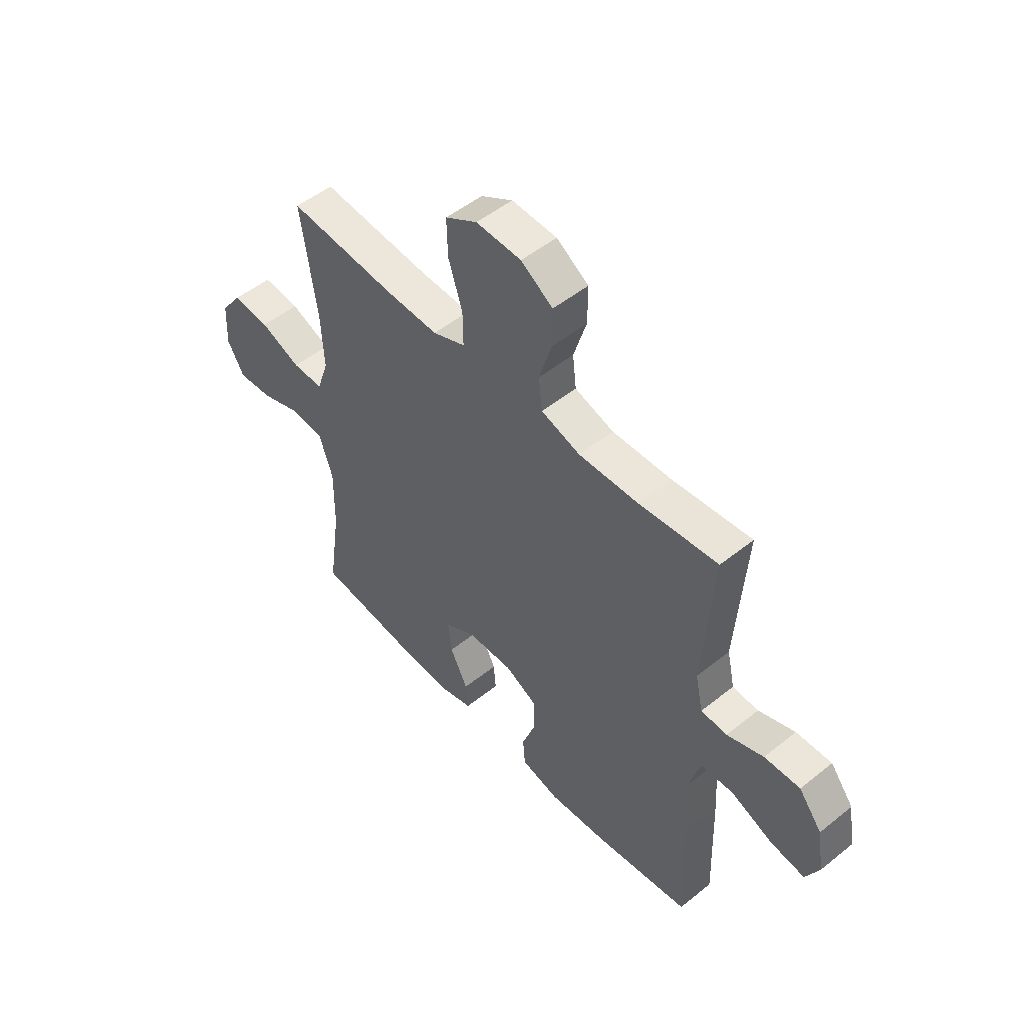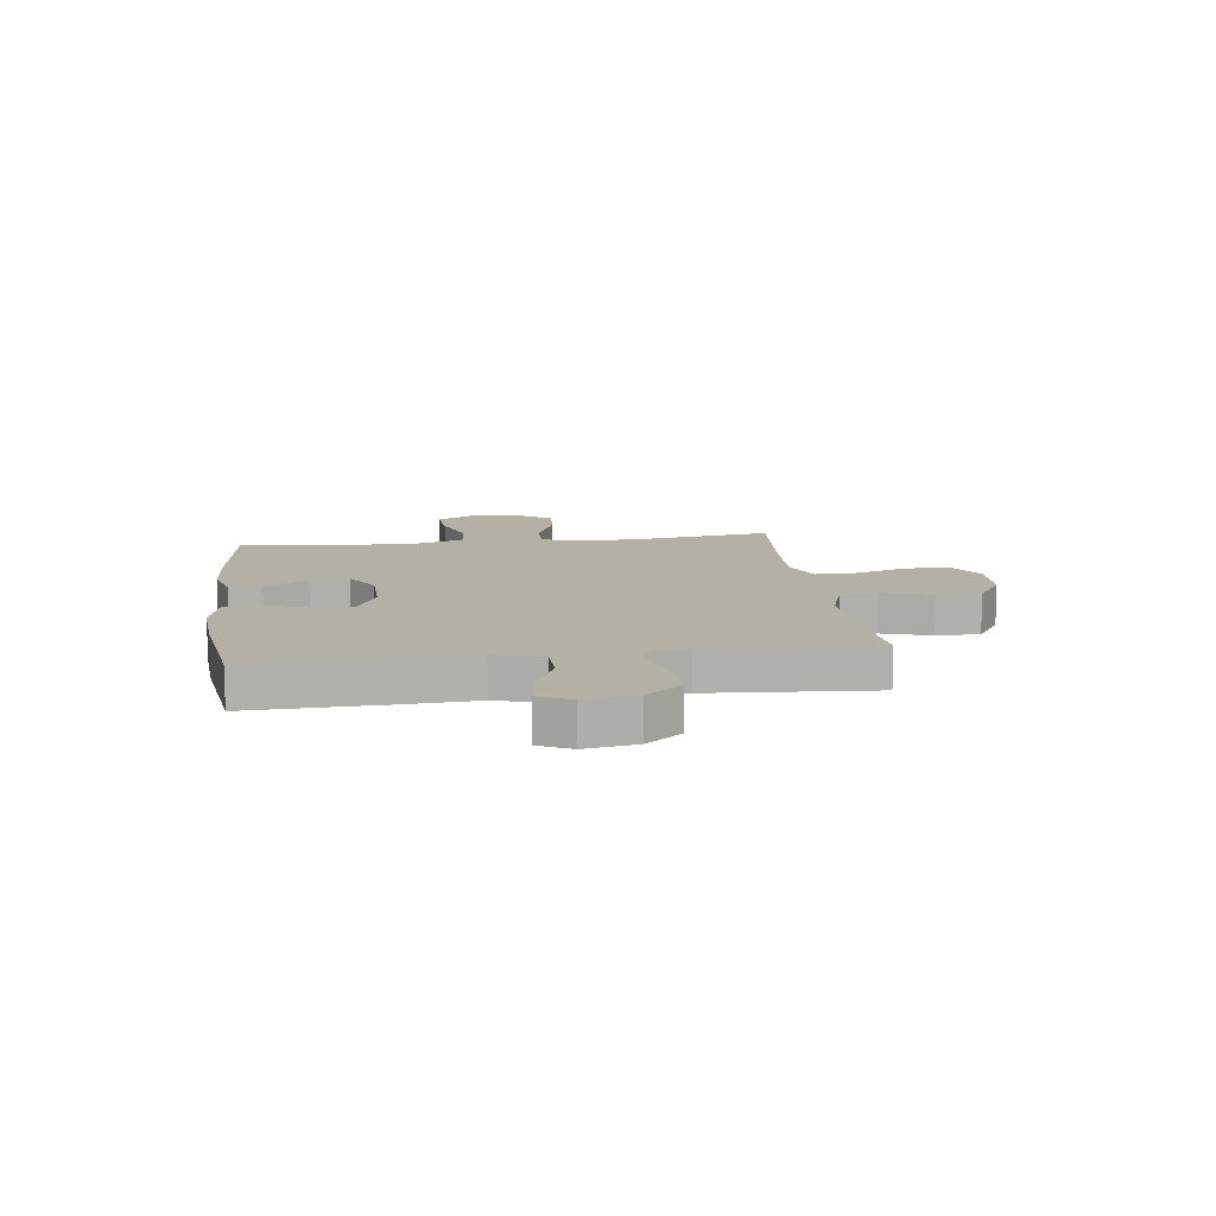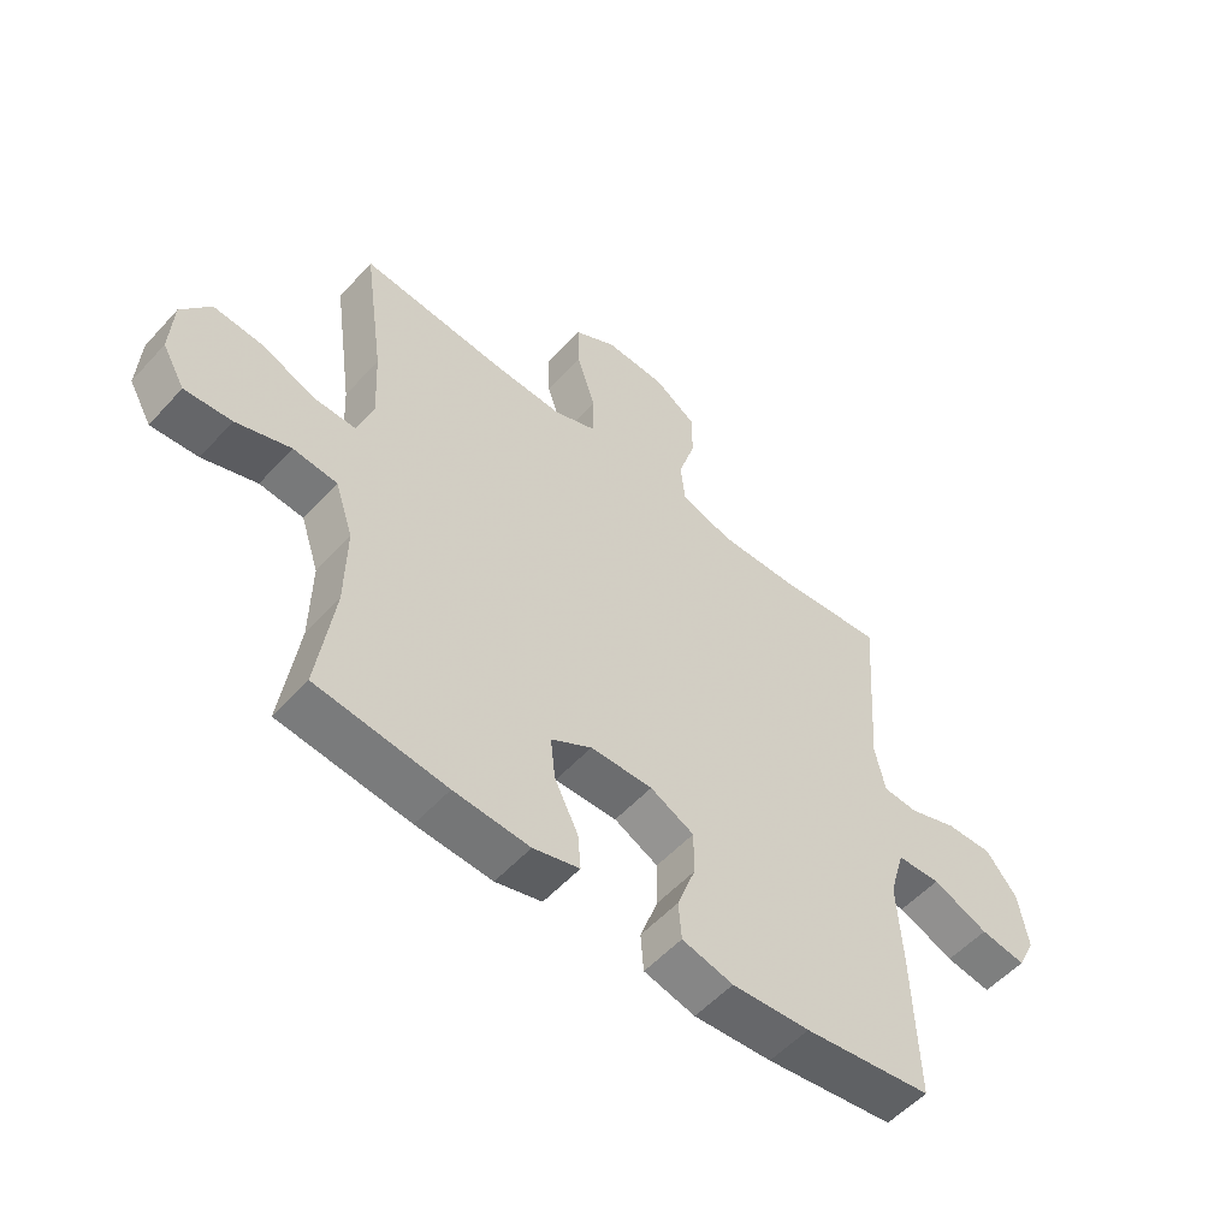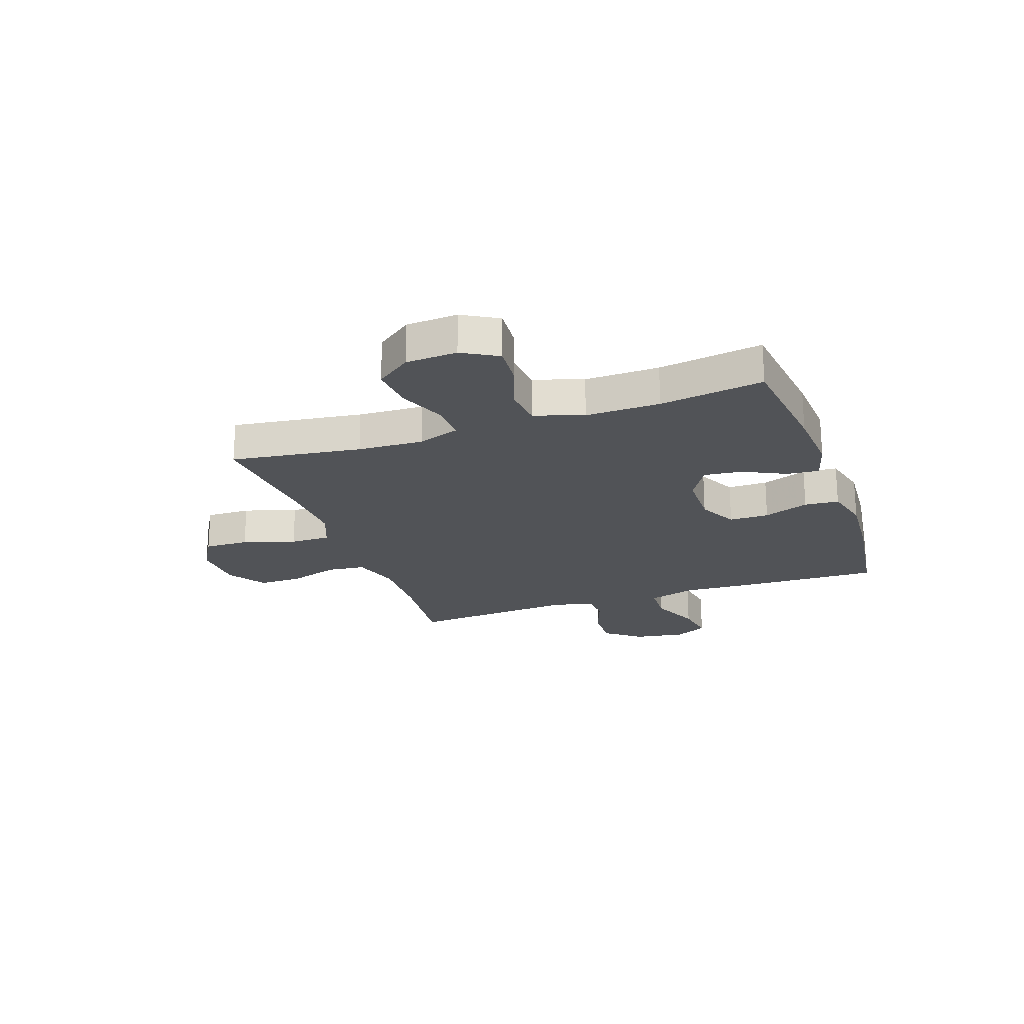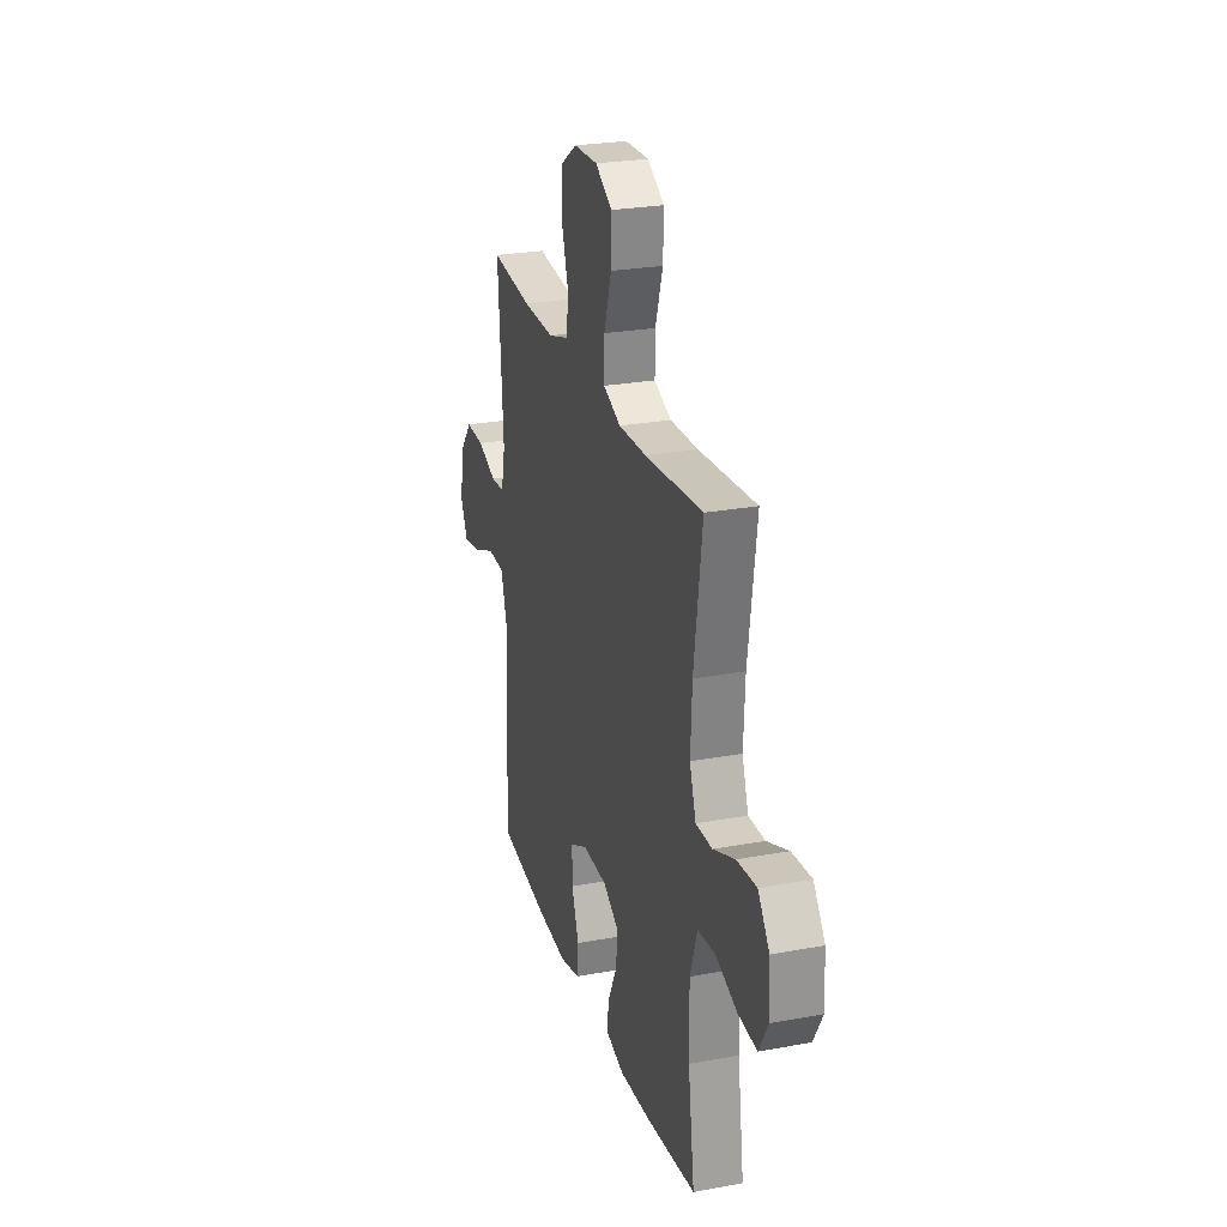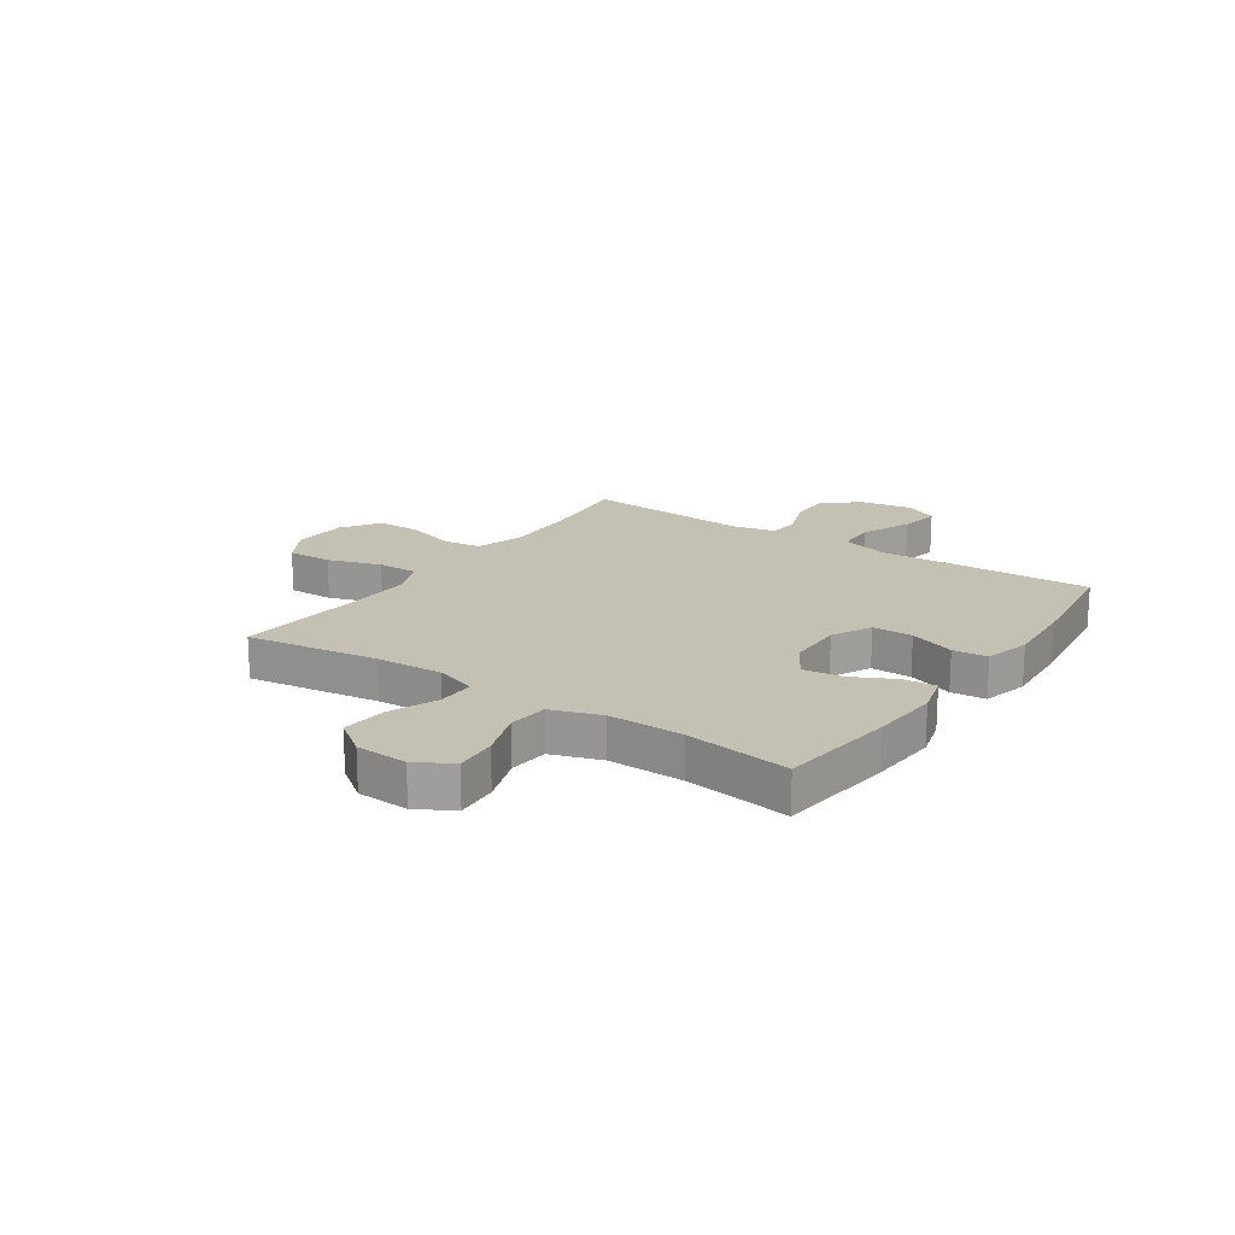
<metadata>
{"format":"obj","ext":"obj","renderer":"f3d","projection":"perspective","resolution":1024,"background":"white","views":[{"elev":51.0,"azim":-131.2,"up":"+Z"},{"elev":11.7,"azim":-97.4,"up":"+Y"},{"elev":-54.6,"azim":138.6,"up":"+Z"},{"elev":-21.8,"azim":109.4,"up":"+Y"},{"elev":25.8,"azim":73.6,"up":"+Z"},{"elev":18.2,"azim":124.3,"up":"+Y"}]}
</metadata>
<code>
v -0.5 0.07 -0.5
v -0.492 0.07 -0.251
v -0.484 0.07 -0.114
v -0.509 0.07 -0.026
v -0.581 0.07 -0.023
v -0.673 0.07 -0.062
v -0.748 0.07 -0.074
v -0.777 0.07 -0.014
v -0.762 0.07 0.08
v -0.711 0.07 0.145
v -0.633 0.07 0.143
v -0.553 0.07 0.114
v -0.496 0.07 0.118
v -0.479 0.07 0.196
v -0.5 0.07 0.5
v -0.327 0.07 0.482
v -0.196 0.07 0.479
v -0.11 0.07 0.506
v -0.102 0.07 0.576
v -0.13 0.07 0.667
v -0.13 0.07 0.747
v -0.06 0.07 0.793
v 0.039 0.07 0.797
v 0.109 0.07 0.756
v 0.107 0.07 0.674
v 0.076 0.07 0.578
v 0.075 0.07 0.504
v 0.147 0.07 0.475
v 0.262 0.07 0.479
v 0.5 0.07 0.5
v 0.466 0.07 0.261
v 0.46 0.07 0.141
v 0.486 0.07 0.065
v 0.554 0.07 0.066
v 0.643 0.07 0.102
v 0.724 0.07 0.109
v 0.771 0.07 0.045
v 0.776 0.07 -0.049
v 0.739 0.07 -0.114
v 0.662 0.07 -0.108
v 0.573 0.07 -0.077
v 0.501 0.07 -0.084
v 0.471 0.07 -0.174
v 0.473 0.07 -0.31
v 0.5 0.07 -0.5
v 0.287 0.07 -0.525
v 0.163 0.07 -0.533
v 0.087 0.07 -0.512
v 0.092 0.07 -0.453
v 0.131 0.07 -0.374
v 0.139 0.07 -0.304
v 0.072 0.07 -0.264
v -0.03 0.07 -0.262
v -0.102 0.07 -0.298
v -0.102 0.07 -0.371
v -0.072 0.07 -0.454
v -0.077 0.07 -0.517
v -0.161 0.07 -0.538
v -0.289 0.07 -0.529
v -0.5 0 -0.5
v -0.492 0 -0.251
v -0.484 0 -0.114
v -0.509 0 -0.026
v -0.581 0 -0.023
v -0.673 0 -0.062
v -0.748 0 -0.074
v -0.777 0 -0.014
v -0.762 0 0.08
v -0.711 0 0.145
v -0.633 0 0.143
v -0.553 0 0.114
v -0.496 0 0.118
v -0.479 0 0.196
v -0.5 0 0.5
v -0.327 0 0.482
v -0.196 0 0.479
v -0.11 0 0.506
v -0.102 0 0.576
v -0.13 0 0.667
v -0.13 0 0.747
v -0.06 0 0.793
v 0.039 0 0.797
v 0.109 0 0.756
v 0.107 0 0.674
v 0.076 0 0.578
v 0.075 0 0.504
v 0.147 0 0.475
v 0.262 0 0.479
v 0.5 0 0.5
v 0.466 0 0.261
v 0.46 0 0.141
v 0.486 0 0.065
v 0.554 0 0.066
v 0.643 0 0.102
v 0.724 0 0.109
v 0.771 0 0.045
v 0.776 0 -0.049
v 0.739 0 -0.114
v 0.662 0 -0.108
v 0.573 0 -0.077
v 0.501 0 -0.084
v 0.471 0 -0.174
v 0.473 0 -0.31
v 0.5 0 -0.5
v 0.287 0 -0.525
v 0.163 0 -0.533
v 0.087 0 -0.512
v 0.092 0 -0.453
v 0.131 0 -0.374
v 0.139 0 -0.304
v 0.072 0 -0.264
v -0.03 0 -0.262
v -0.102 0 -0.298
v -0.102 0 -0.371
v -0.072 0 -0.454
v -0.077 0 -0.517
v -0.161 0 -0.538
v -0.289 0 -0.529
f 1 2 3
f 59 1 3
f 58 59 3
f 57 58 3
f 56 57 3
f 55 56 3
f 54 55 3 4
f 53 54 4
f 52 53 4
f 48 49 50
f 47 48 50
f 46 47 50
f 45 46 50
f 44 45 50
f 43 44 50 51
f 42 43 51 52
f 39 40 41
f 38 39 41
f 37 38 41
f 36 37 41
f 35 36 41
f 34 35 41
f 33 34 41 42
f 42 52 4
f 33 42 4
f 32 33 4
f 29 30 31
f 32 4 5
f 31 32 5
f 29 31 5
f 28 29 5
f 24 25 26
f 23 24 26
f 22 23 26
f 21 22 26
f 20 21 26
f 19 20 26
f 18 19 26 27
f 27 28 5
f 18 27 5
f 17 18 5
f 14 15 16
f 13 14 16 17
f 10 11 12
f 9 10 12
f 8 9 12
f 7 8 12
f 6 7 12
f 5 6 12
f 5 12 13
f 5 13 17
f 62 61 60
f 62 60 118
f 62 118 117
f 62 117 116
f 62 116 115
f 62 115 114
f 63 62 114 113
f 63 113 112
f 63 112 111
f 109 108 107
f 109 107 106
f 109 106 105
f 109 105 104
f 109 104 103
f 110 109 103 102
f 111 110 102 101
f 100 99 98
f 100 98 97
f 100 97 96
f 100 96 95
f 100 95 94
f 100 94 93
f 101 100 93 92
f 63 111 101
f 63 101 92
f 63 92 91
f 90 89 88
f 64 63 91
f 64 91 90
f 64 90 88
f 64 88 87
f 85 84 83
f 85 83 82
f 85 82 81
f 85 81 80
f 85 80 79
f 85 79 78
f 86 85 78 77
f 64 87 86
f 64 86 77
f 64 77 76
f 75 74 73
f 76 75 73 72
f 71 70 69
f 71 69 68
f 71 68 67
f 71 67 66
f 71 66 65
f 71 65 64
f 72 71 64
f 76 72 64
f 1 60 61 2
f 2 61 62 3
f 3 62 63 4
f 4 63 64 5
f 5 64 65 6
f 6 65 66 7
f 7 66 67 8
f 8 67 68 9
f 9 68 69 10
f 10 69 70 11
f 11 70 71 12
f 12 71 72 13
f 13 72 73 14
f 14 73 74 15
f 15 74 75 16
f 16 75 76 17
f 17 76 77 18
f 18 77 78 19
f 19 78 79 20
f 20 79 80 21
f 21 80 81 22
f 22 81 82 23
f 23 82 83 24
f 24 83 84 25
f 25 84 85 26
f 26 85 86 27
f 27 86 87 28
f 28 87 88 29
f 29 88 89 30
f 30 89 90 31
f 31 90 91 32
f 32 91 92 33
f 33 92 93 34
f 34 93 94 35
f 35 94 95 36
f 36 95 96 37
f 37 96 97 38
f 38 97 98 39
f 39 98 99 40
f 40 99 100 41
f 41 100 101 42
f 42 101 102 43
f 43 102 103 44
f 44 103 104 45
f 45 104 105 46
f 46 105 106 47
f 47 106 107 48
f 48 107 108 49
f 49 108 109 50
f 50 109 110 51
f 51 110 111 52
f 52 111 112 53
f 53 112 113 54
f 54 113 114 55
f 55 114 115 56
f 56 115 116 57
f 57 116 117 58
f 58 117 118 59
f 59 118 60 1

</code>
